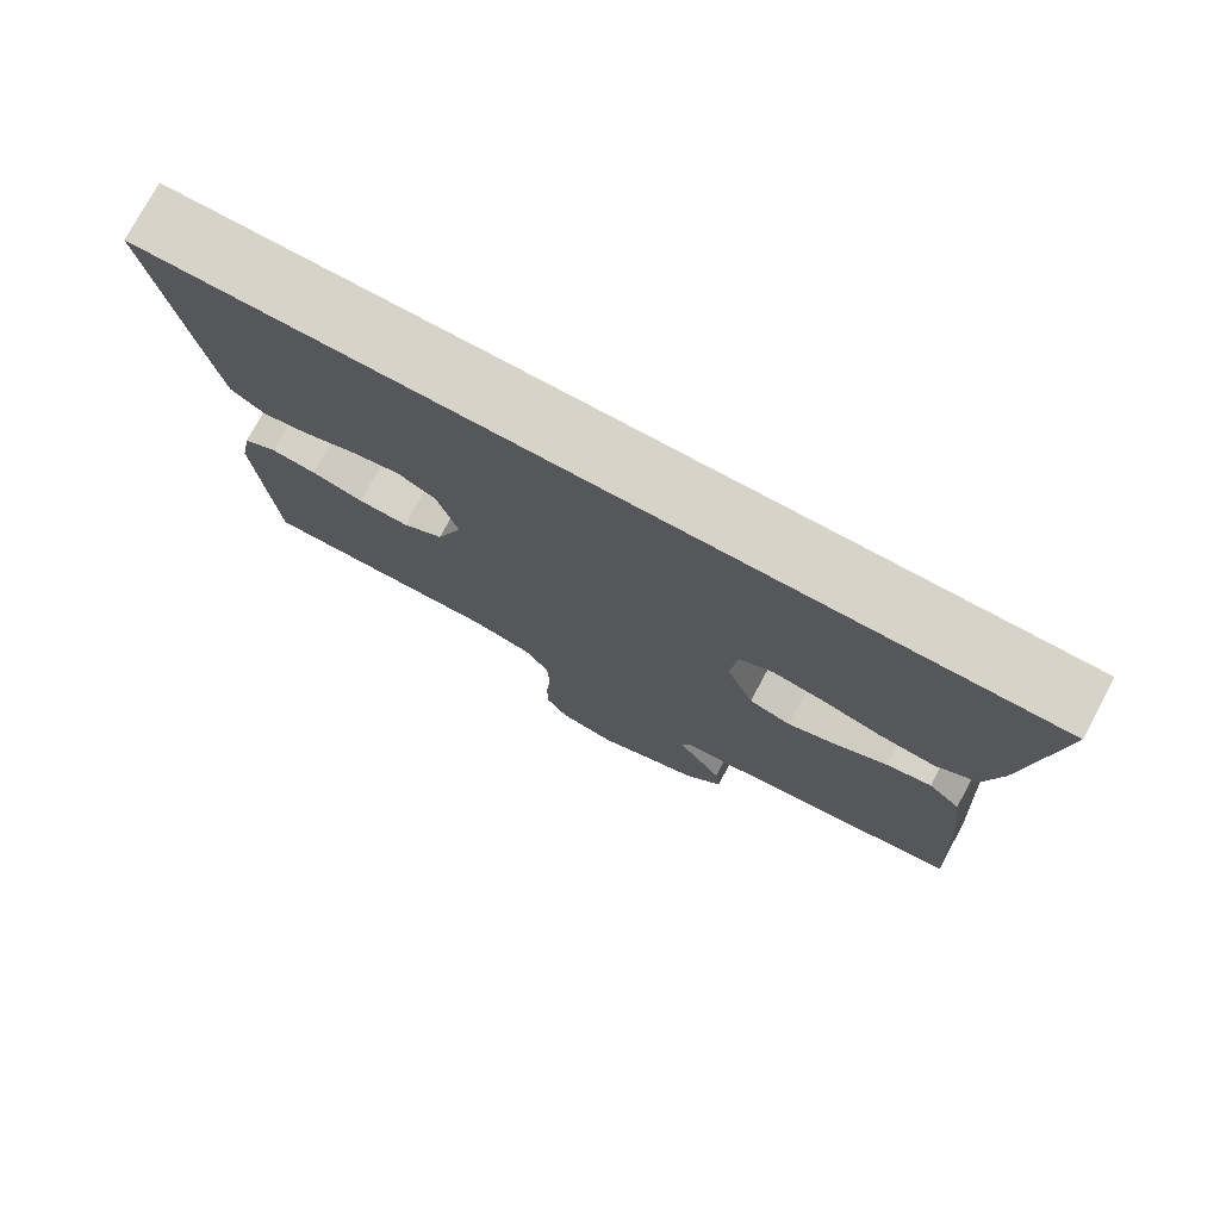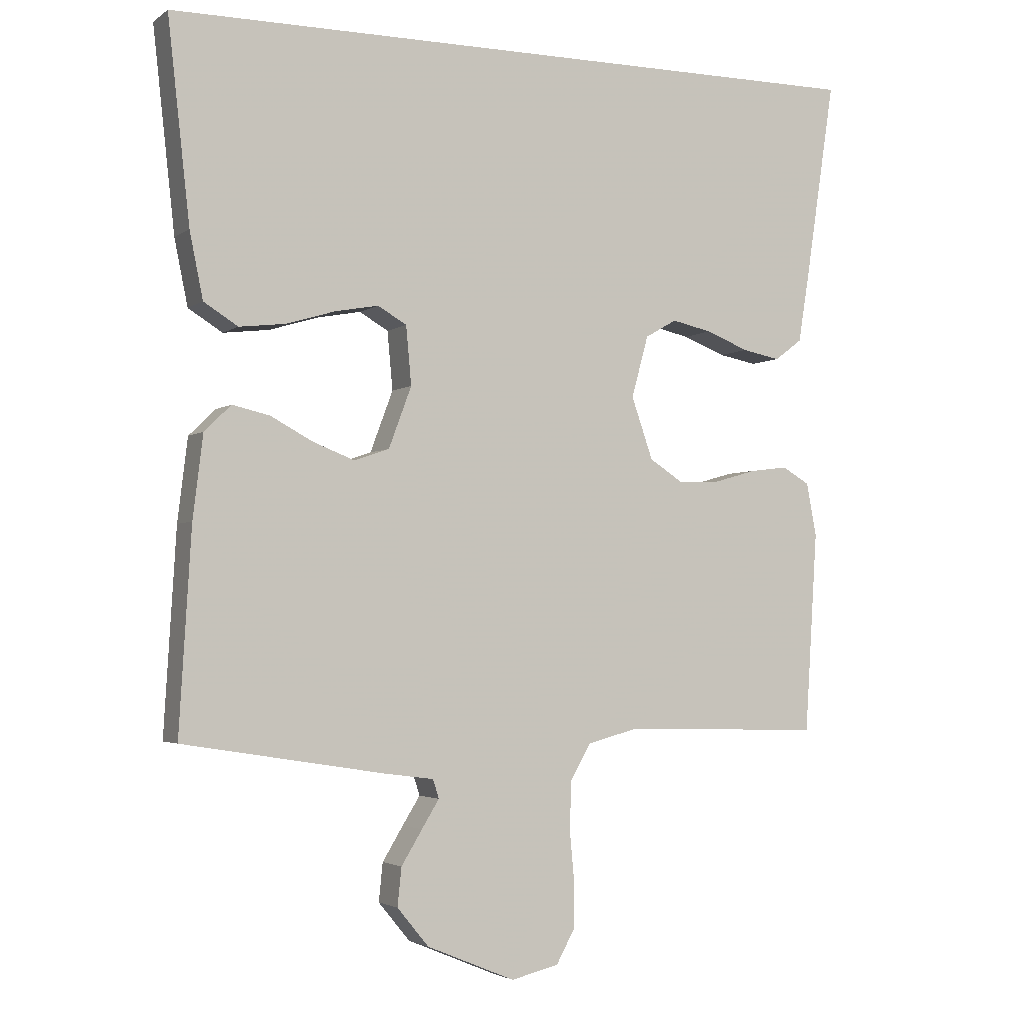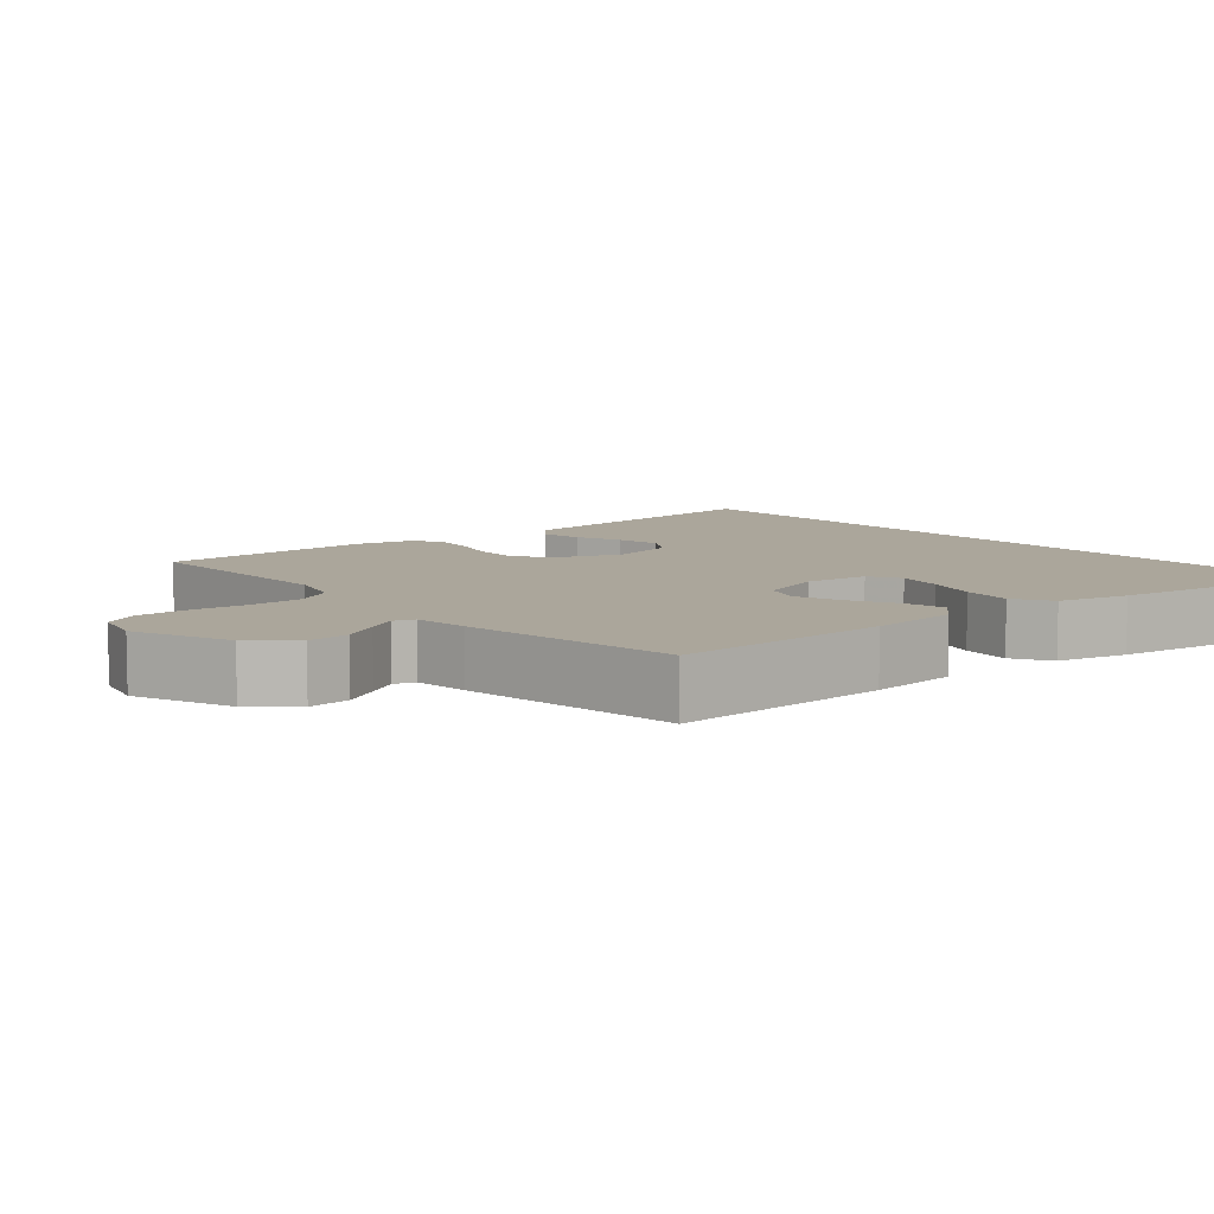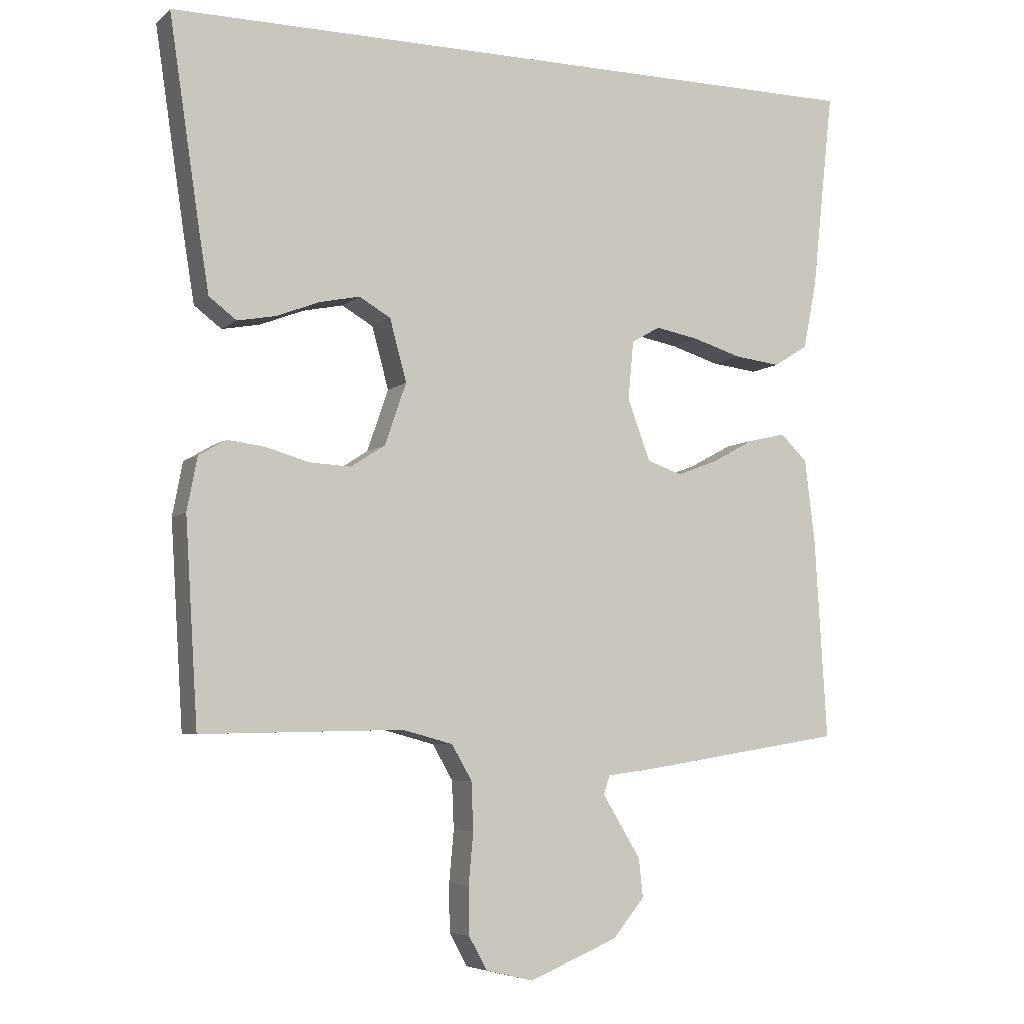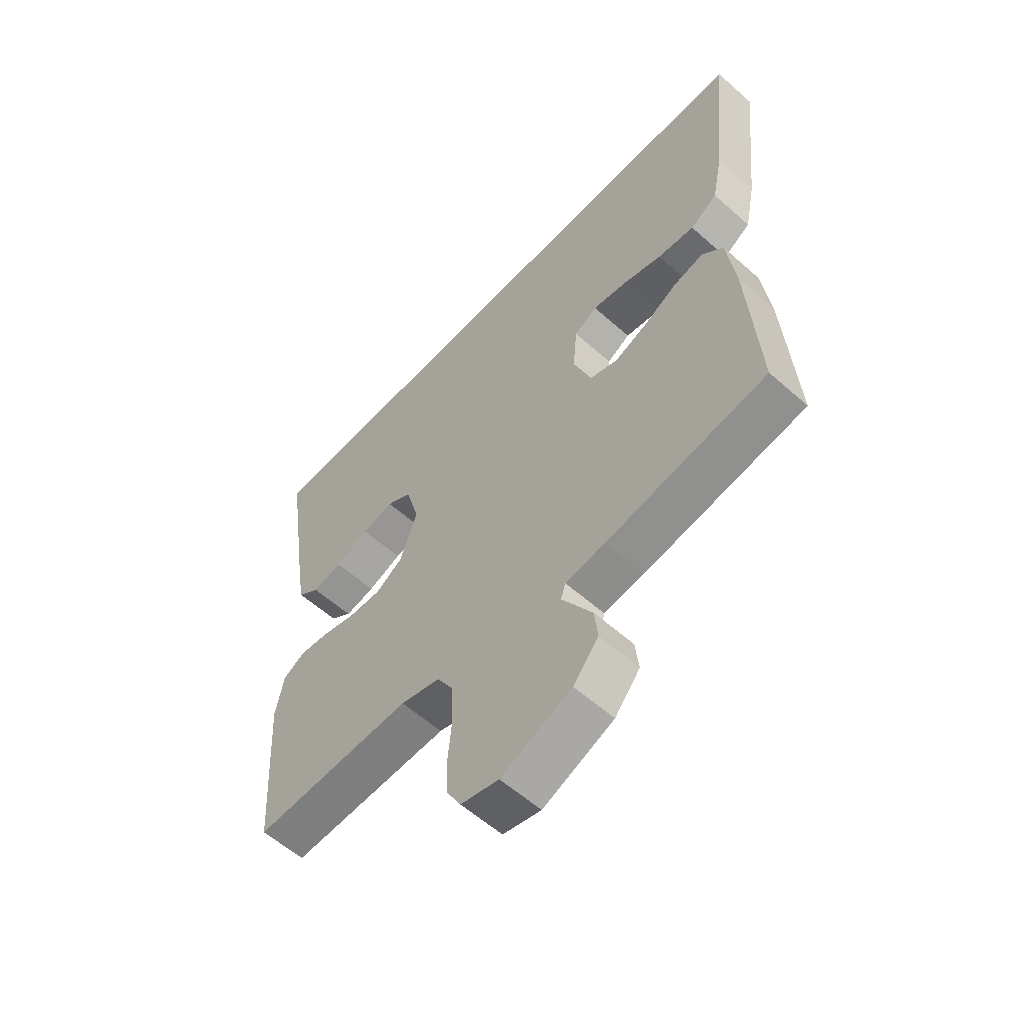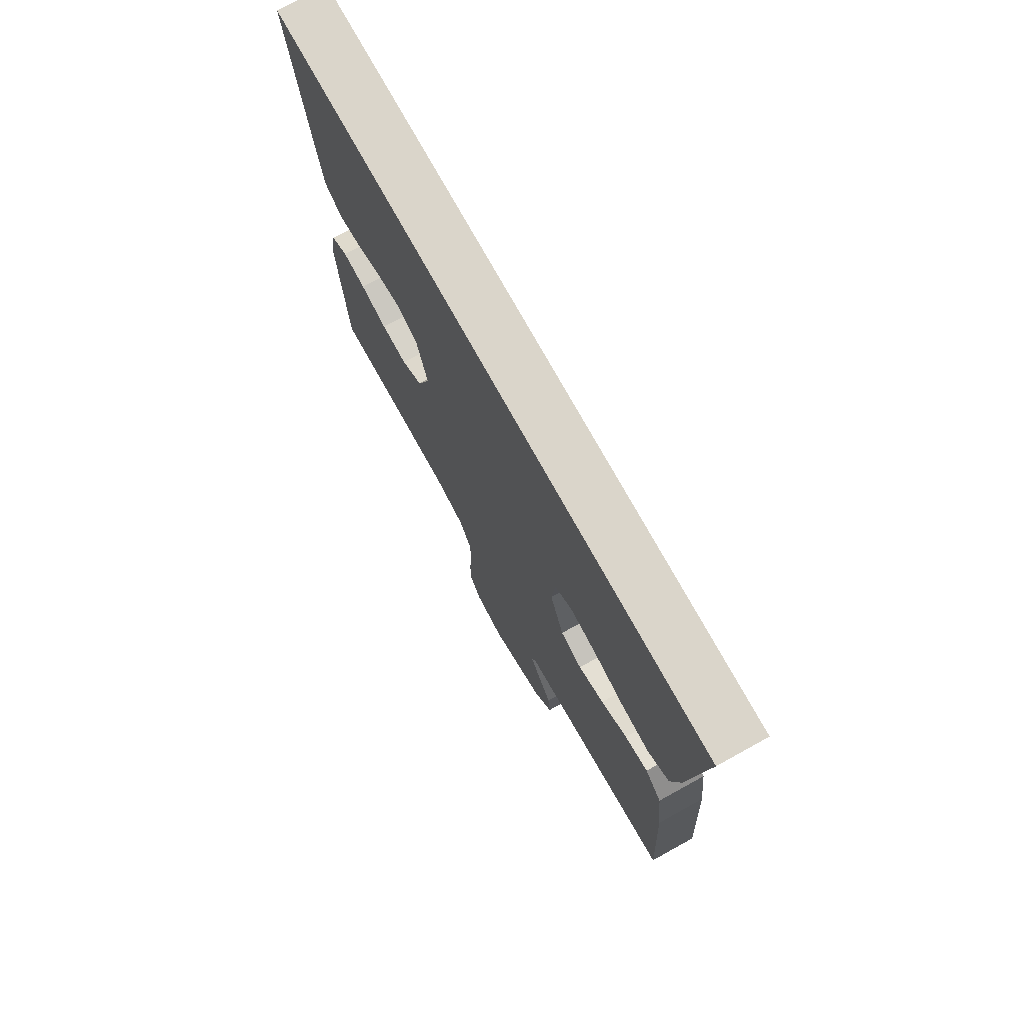
<metadata>
{"format":"obj","ext":"obj","renderer":"f3d","projection":"perspective","resolution":1024,"background":"white","views":[{"elev":76.8,"azim":-151.6,"up":"+Z"},{"elev":-3.0,"azim":-25.4,"up":"+Z"},{"elev":7.9,"azim":-129.2,"up":"+Y"},{"elev":-6.0,"azim":155.3,"up":"+Z"},{"elev":-58.5,"azim":-132.4,"up":"+Z"},{"elev":74.2,"azim":-118.9,"up":"+Z"}]}
</metadata>
<code>
v 0.553 0.07 0.5
v 0.508 0.07 0.2
v 0.492 0.07 0.101
v 0.451 0.07 0.07
v 0.394 0.07 0.081
v 0.33 0.07 0.106
v 0.27 0.07 0.119
v 0.223 0.07 0.092
v 0.198 0.07 0
v 0.23 0.07 -0.092
v 0.281 0.07 -0.125
v 0.343 0.07 -0.122
v 0.407 0.07 -0.104
v 0.463 0.07 -0.097
v 0.504 0.07 -0.121
v 0.519 0.07 -0.2
v 0.5 0.07 -0.5
v 0.2 0.07 -0.493
v 0.125 0.07 -0.513
v 0.095 0.07 -0.565
v 0.092 0.07 -0.636
v 0.099 0.07 -0.712
v 0.098 0.07 -0.782
v 0.071 0.07 -0.831
v 0 0.07 -0.848
v -0.132 0.07 -0.793
v -0.179 0.07 -0.736
v -0.173 0.07 -0.679
v -0.142 0.07 -0.628
v -0.116 0.07 -0.586
v -0.125 0.07 -0.558
v -0.2 0.07 -0.548
v -0.5 0.07 -0.5
v -0.482 0.07 -0.2
v -0.467 0.07 -0.077
v -0.427 0.07 -0.038
v -0.371 0.07 -0.051
v -0.308 0.07 -0.085
v -0.246 0.07 -0.109
v -0.194 0.07 -0.091
v -0.16 0.07 0
v -0.168 0.07 0.087
v -0.211 0.07 0.112
v -0.276 0.07 0.1
v -0.349 0.07 0.078
v -0.418 0.07 0.07
v -0.469 0.07 0.102
v -0.489 0.07 0.2
v -0.522 0.07 0.5
v 0.553 0 0.5
v 0.508 0 0.2
v 0.492 0 0.101
v 0.451 0 0.07
v 0.394 0 0.081
v 0.33 0 0.106
v 0.27 0 0.119
v 0.223 0 0.092
v 0.198 0 0
v 0.23 0 -0.092
v 0.281 0 -0.125
v 0.343 0 -0.122
v 0.407 0 -0.104
v 0.463 0 -0.097
v 0.504 0 -0.121
v 0.519 0 -0.2
v 0.5 0 -0.5
v 0.2 0 -0.493
v 0.125 0 -0.513
v 0.095 0 -0.565
v 0.092 0 -0.636
v 0.099 0 -0.712
v 0.098 0 -0.782
v 0.071 0 -0.831
v 0 0 -0.848
v -0.132 0 -0.793
v -0.179 0 -0.736
v -0.173 0 -0.679
v -0.142 0 -0.628
v -0.116 0 -0.586
v -0.125 0 -0.558
v -0.2 0 -0.548
v -0.5 0 -0.5
v -0.482 0 -0.2
v -0.467 0 -0.077
v -0.427 0 -0.038
v -0.371 0 -0.051
v -0.308 0 -0.085
v -0.246 0 -0.109
v -0.194 0 -0.091
v -0.16 0 0
v -0.168 0 0.087
v -0.211 0 0.112
v -0.276 0 0.1
v -0.349 0 0.078
v -0.418 0 0.07
v -0.469 0 0.102
v -0.489 0 0.2
v -0.522 0 0.5
f 44 45 46 47
f 43 44 47 48
f 35 36 37 38
f 35 38 39
f 34 35 39
f 31 32 33 34
f 31 34 39 40
f 27 28 29 30
f 25 26 27 30
f 21 22 23 24
f 20 21 24 25
f 15 16 17 18
f 15 18 19
f 12 13 14 15
f 11 12 15 19
f 10 11 19 20
f 3 4 5 6
f 3 6 7
f 2 3 7
f 1 2 7
f 43 48 49 1
f 30 31 40 41
f 20 25 30 41
f 9 10 20 41
f 8 9 41 42
f 8 42 43
f 1 7 8 43
f 96 95 94 93
f 97 96 93 92
f 87 86 85 84
f 88 87 84
f 88 84 83
f 83 82 81 80
f 89 88 83 80
f 79 78 77 76
f 79 76 75 74
f 73 72 71 70
f 74 73 70 69
f 67 66 65 64
f 68 67 64
f 64 63 62 61
f 68 64 61 60
f 69 68 60 59
f 55 54 53 52
f 56 55 52
f 56 52 51
f 56 51 50
f 50 98 97 92
f 90 89 80 79
f 90 79 74 69
f 90 69 59 58
f 91 90 58 57
f 92 91 57
f 92 57 56 50
f 1 50 51 2
f 2 51 52 3
f 3 52 53 4
f 4 53 54 5
f 5 54 55 6
f 6 55 56 7
f 7 56 57 8
f 8 57 58 9
f 9 58 59 10
f 10 59 60 11
f 11 60 61 12
f 12 61 62 13
f 13 62 63 14
f 14 63 64 15
f 15 64 65 16
f 16 65 66 17
f 17 66 67 18
f 18 67 68 19
f 19 68 69 20
f 20 69 70 21
f 21 70 71 22
f 22 71 72 23
f 23 72 73 24
f 24 73 74 25
f 25 74 75 26
f 26 75 76 27
f 27 76 77 28
f 28 77 78 29
f 29 78 79 30
f 30 79 80 31
f 31 80 81 32
f 32 81 82 33
f 33 82 83 34
f 34 83 84 35
f 35 84 85 36
f 36 85 86 37
f 37 86 87 38
f 38 87 88 39
f 39 88 89 40
f 40 89 90 41
f 41 90 91 42
f 42 91 92 43
f 43 92 93 44
f 44 93 94 45
f 45 94 95 46
f 46 95 96 47
f 47 96 97 48
f 48 97 98 49
f 49 98 50 1

</code>
